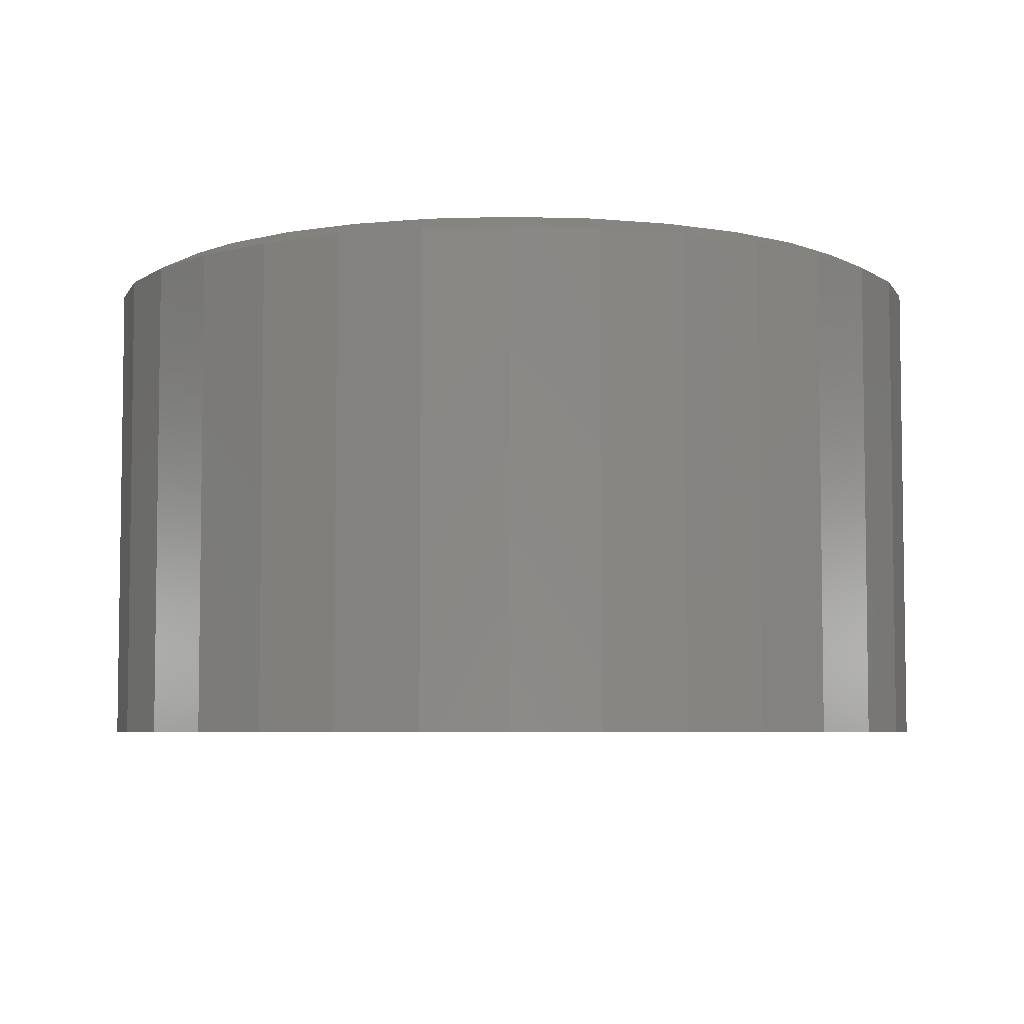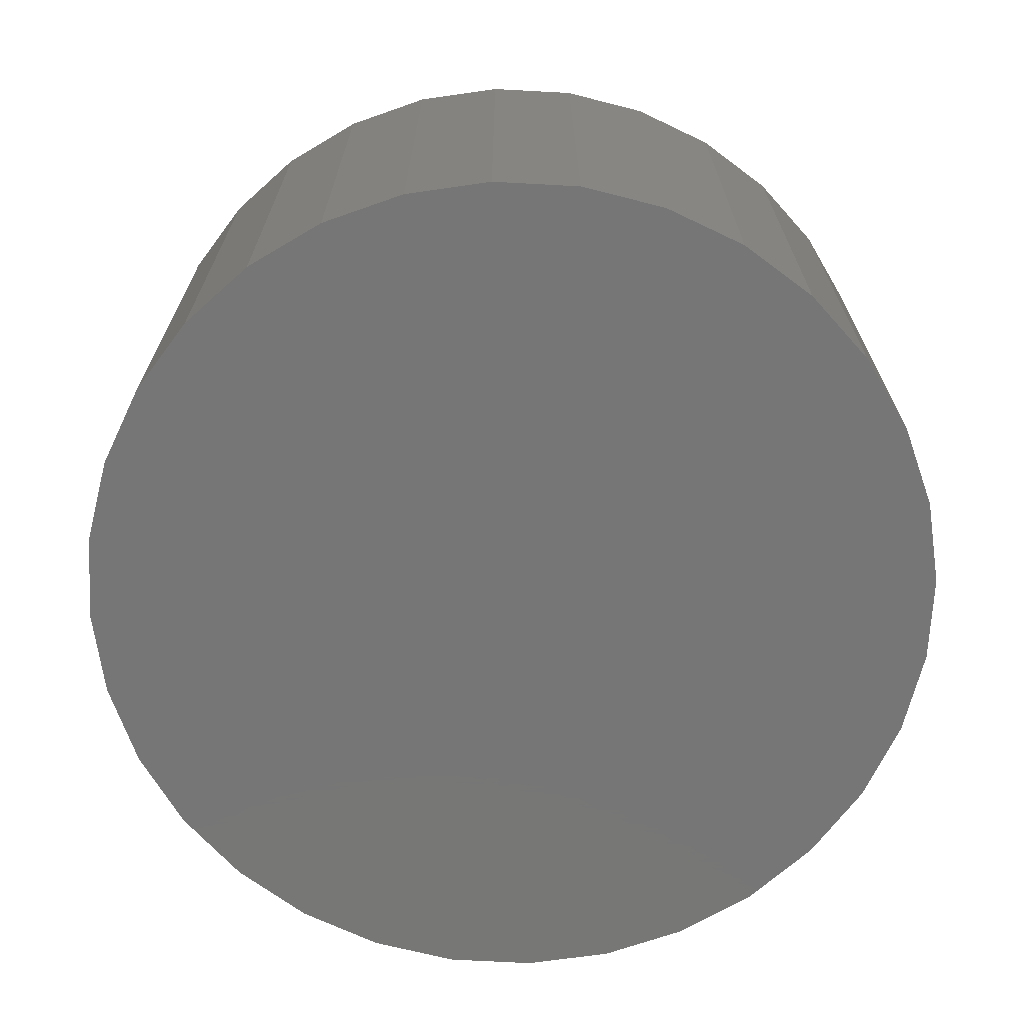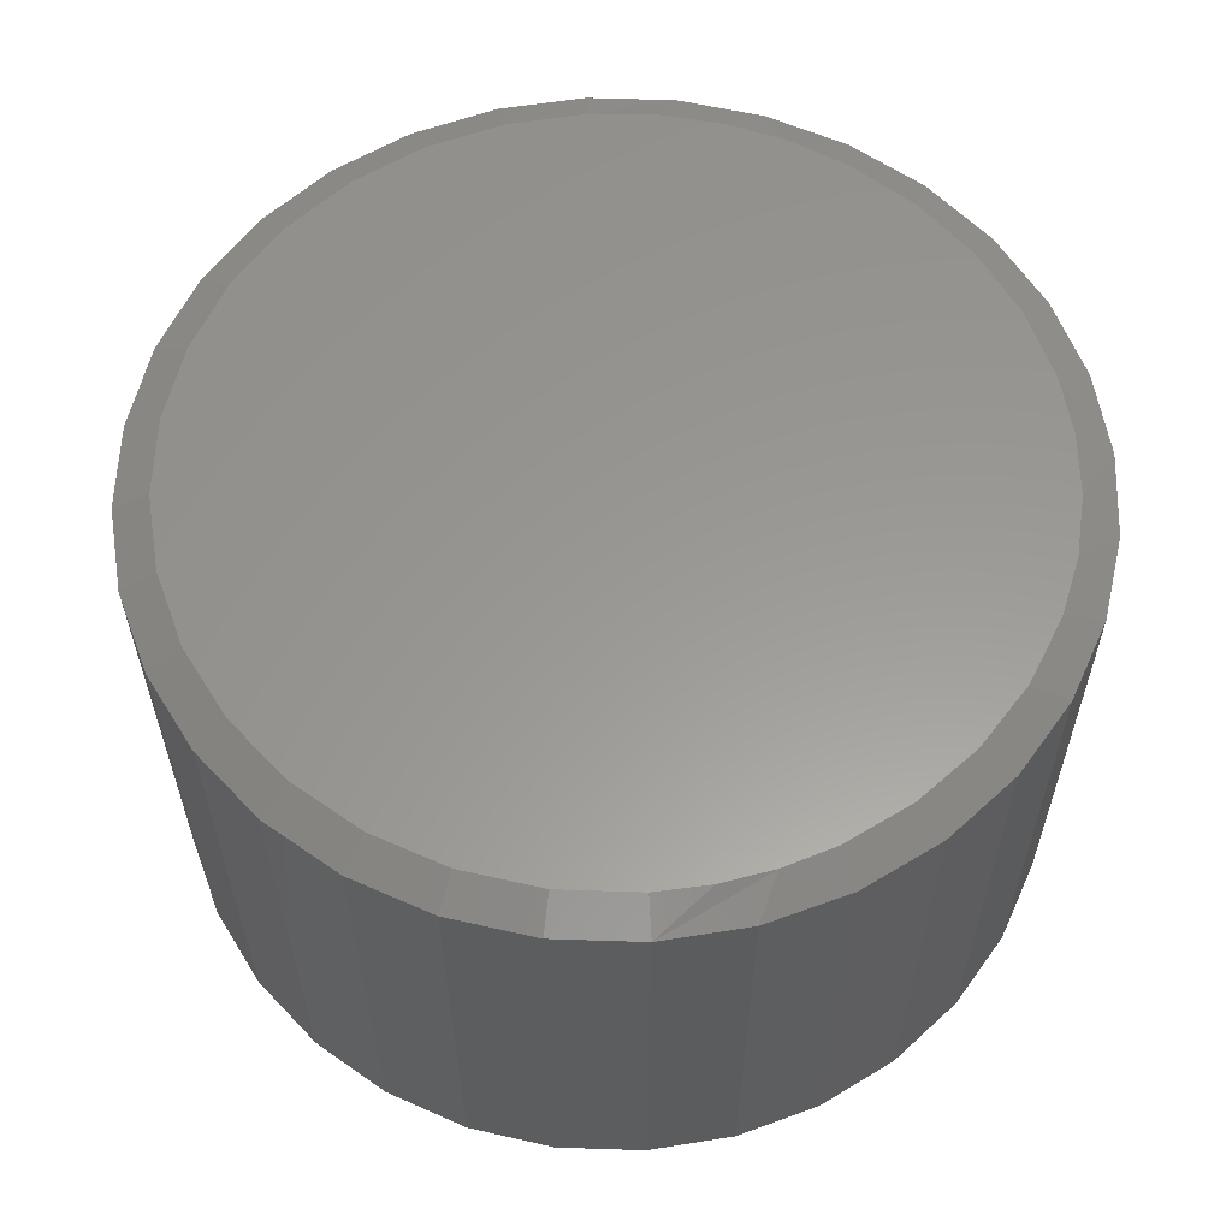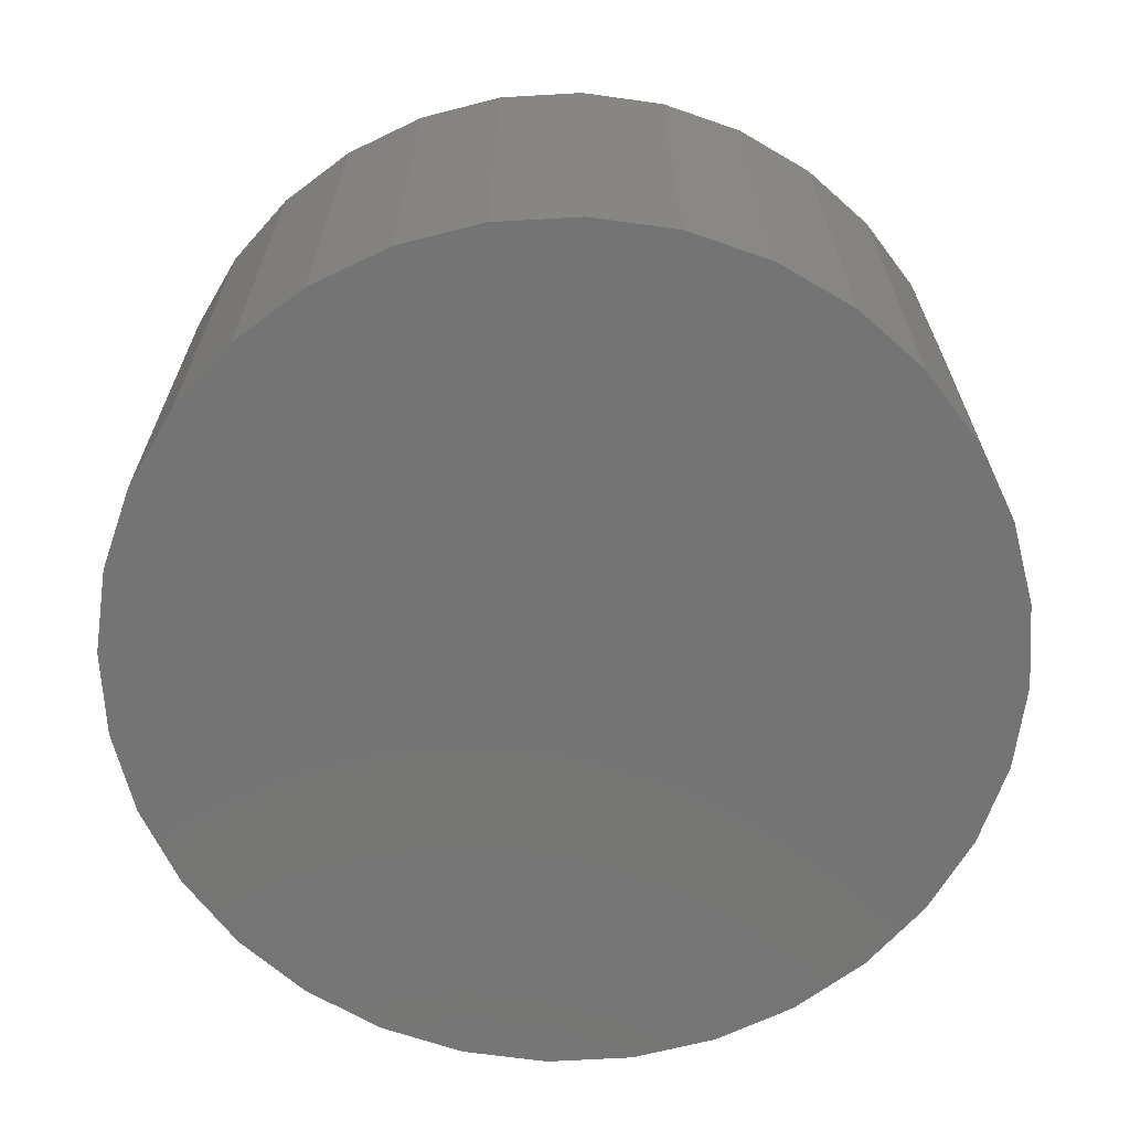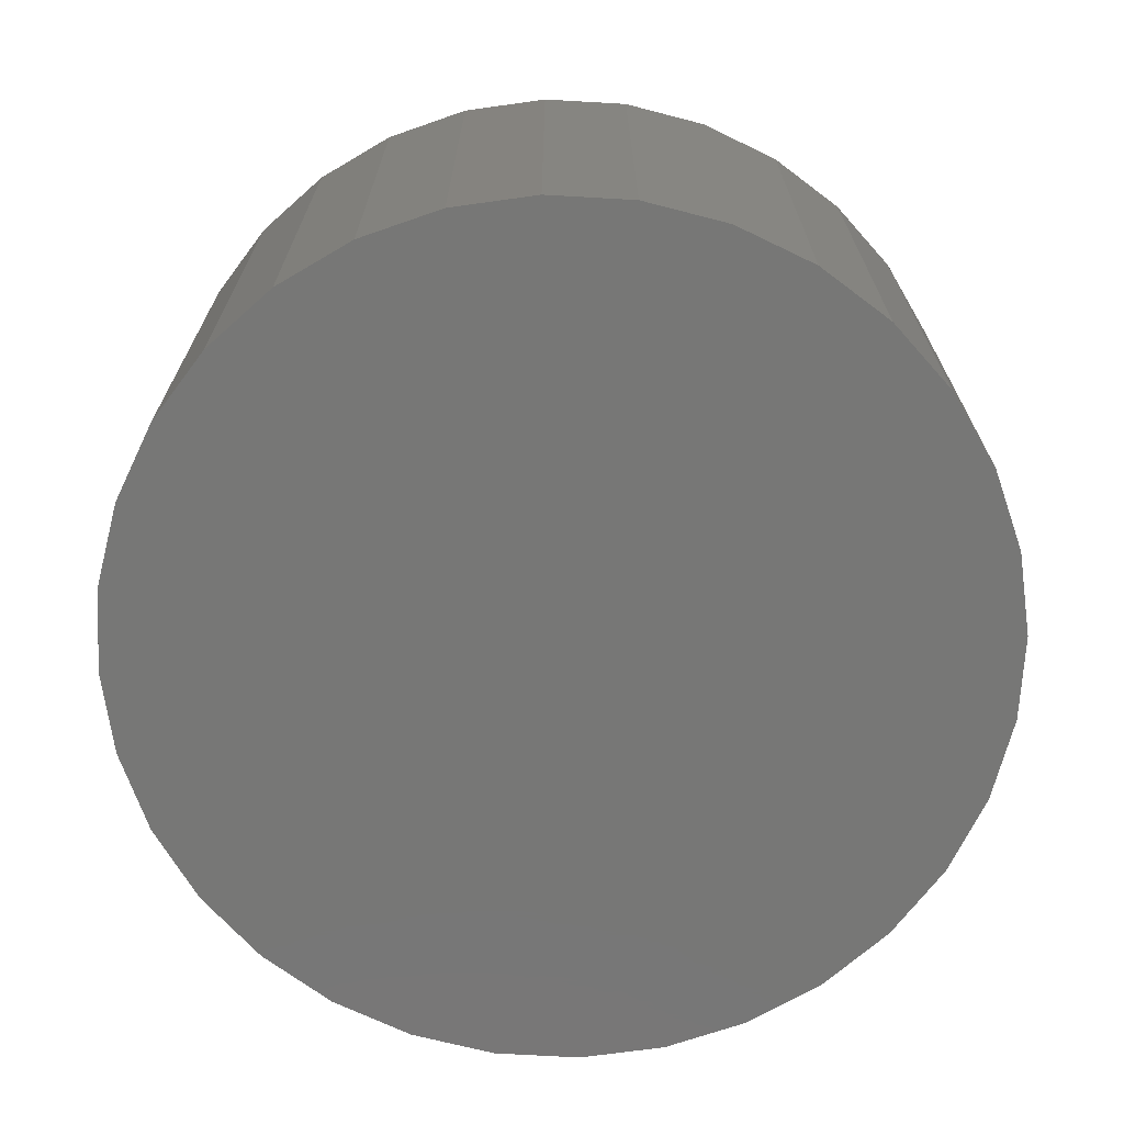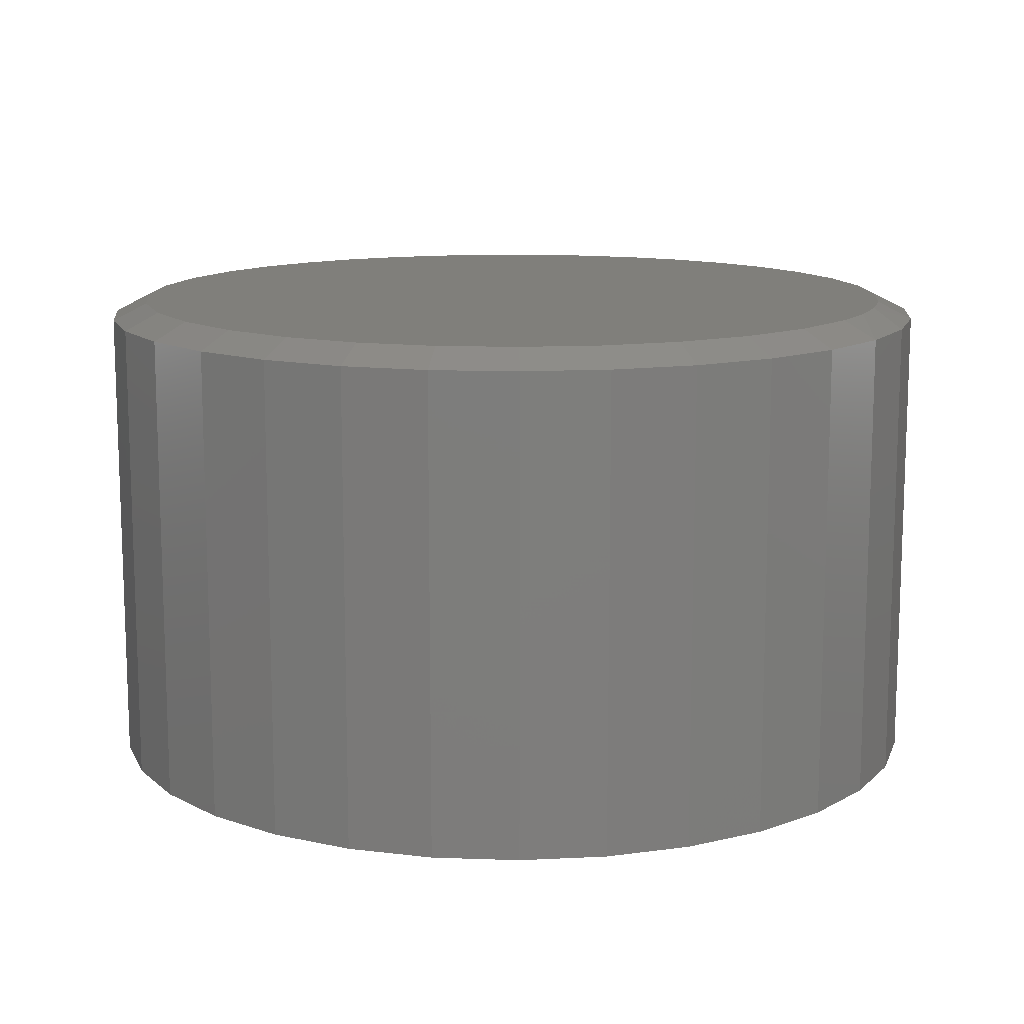
<metadata>
{"format":"stl","ext":"stl","renderer":"f3d","projection":"perspective","resolution":1024,"background":"white","views":[{"elev":-5.5,"azim":135.2,"up":"+Y"},{"elev":-68.9,"azim":-121.2,"up":"+Y"},{"elev":59.3,"azim":-93.7,"up":"+Y"},{"elev":-66.6,"azim":-148.6,"up":"+Y"},{"elev":-69.6,"azim":13.6,"up":"+Y"},{"elev":12.6,"azim":-147.2,"up":"+Y"}]}
</metadata>
<code>
# stl→obj: 99 verts, 194 faces
v 0.2041 0.6641 0.5002
v -0.2231 0.6641 0.4851
v -0.1442 0.6641 0.5154
v 0.02292 0.6641 0.5371
v 0.107 0.6641 0.5281
v -0.06149 0.6641 0.5328
v 0.007895 0.6641 -0.5373
v -0.09693 0.6641 -0.527
v 0.1127 0.6641 -0.527
v -0.1977 0.6641 -0.4964
v 0.2135 0.6641 -0.4964
v -0.2906 0.6641 -0.4468
v 0.3064 0.6641 -0.4468
v -0.3721 0.6641 -0.38
v 0.3878 0.6641 -0.38
v -0.4389 0.6641 -0.2985
v 0.4547 0.6641 -0.2985
v -0.4885 0.6641 -0.2056
v 0.5043 0.6641 -0.2056
v -0.5191 0.6641 -0.1048
v 0.5349 0.6641 -0.1048
v -0.5294 0.6641 3.262e-07
v 0.5452 0.6641 -2.466e-16
v -0.5248 0.6641 0.07071
v 0.5385 0.6641 0.08454
v -0.5108 0.6641 0.1402
v 0.5186 0.6641 0.167
v -0.4879 0.6641 0.2072
v 0.486 0.6641 0.2453
v -0.442 0.6641 0.2938
v 0.4415 0.6641 0.3174
v -0.3811 0.6641 0.3706
v 0.3743 0.6641 0.393
v -0.3074 0.6641 0.4351
v 0.2943 0.6641 0.4547
v 0.5921 0.6406 -2.253e-16
v 0.5921 1.759e-16 -8.218e-17
v 0.5809 0.6406 -0.114
v 0.5809 1.746e-16 -0.114
v 0.5476 0.6406 -0.2236
v 0.5476 1.709e-16 -0.2236
v 0.4936 0.6406 -0.3246
v 0.4936 1.65e-16 -0.3246
v 0.421 0.6406 -0.4131
v 0.421 1.569e-16 -0.4131
v 0.3325 0.6406 -0.4858
v 0.3325 1.471e-16 -0.4858
v 0.2315 0.6406 -0.5397
v 0.2315 1.358e-16 -0.5397
v 0.1219 0.6406 -0.573
v 0.1219 1.237e-16 -0.573
v 0.007895 0.6406 -0.5842
v 0.007895 1.11e-16 -0.5842
v -0.1061 0.6406 -0.573
v -0.1061 9.837e-17 -0.573
v -0.2157 0.6406 -0.5397
v -0.2157 8.62e-17 -0.5397
v -0.3167 0.6406 -0.4858
v -0.3167 7.499e-17 -0.4858
v -0.4052 0.6406 -0.4131
v -0.4052 6.516e-17 -0.4131
v -0.4779 0.6406 -0.3246
v -0.4779 5.709e-17 -0.3246
v -0.5318 0.6406 -0.2236
v -0.5318 5.11e-17 -0.2236
v -0.5651 0.6406 -0.114
v -0.5651 4.741e-17 -0.114
v -0.5763 0.6406 6.091e-17
v -0.5763 4.616e-17 6.091e-17
v -0.5651 0.6406 0.114
v -0.5651 4.741e-17 0.114
v -0.5318 0.6406 0.2236
v -0.5318 5.11e-17 0.2236
v -0.4779 0.6406 0.3246
v -0.4779 5.709e-17 0.3246
v -0.4052 0.6406 0.4131
v -0.4052 6.516e-17 0.4131
v -0.3167 0.6406 0.4858
v -0.3167 7.499e-17 0.4858
v -0.2157 0.6406 0.5397
v -0.2157 8.62e-17 0.5397
v -0.1061 0.6406 0.573
v -0.1061 9.837e-17 0.573
v 0.007895 0.6406 0.5842
v 0.007895 1.11e-16 0.5842
v 0.1219 0.6406 0.573
v 0.1219 1.237e-16 0.573
v 0.2315 0.6406 0.5397
v 0.2315 1.358e-16 0.5397
v 0.3325 0.6406 0.4858
v 0.3325 1.471e-16 0.4858
v 0.421 0.6406 0.4131
v 0.421 1.569e-16 0.4131
v 0.4936 0.6406 0.3246
v 0.4936 1.65e-16 0.3246
v 0.5476 0.6406 0.2236
v 0.5476 1.709e-16 0.2236
v 0.5809 0.6406 0.114
v 0.5809 1.746e-16 0.114
f 1 2 3
f 4 5 6
f 6 5 1
f 6 1 3
f 7 8 9
f 9 8 10
f 9 10 11
f 11 10 12
f 11 12 13
f 13 12 14
f 13 14 15
f 15 14 16
f 15 16 17
f 17 16 18
f 17 18 19
f 19 18 20
f 19 20 21
f 21 20 22
f 21 22 23
f 23 22 24
f 23 24 25
f 25 24 26
f 25 26 27
f 27 26 28
f 27 28 29
f 29 28 30
f 29 30 31
f 31 30 32
f 31 32 33
f 33 32 34
f 33 34 35
f 35 34 2
f 35 2 1
f 36 37 38
f 38 37 39
f 38 39 40
f 40 39 41
f 40 41 42
f 42 41 43
f 42 43 44
f 44 43 45
f 44 45 46
f 46 45 47
f 46 47 48
f 48 47 49
f 48 49 50
f 50 49 51
f 50 51 52
f 52 51 53
f 52 53 54
f 54 53 55
f 54 55 56
f 56 55 57
f 56 57 58
f 58 57 59
f 58 59 60
f 60 59 61
f 60 61 62
f 62 61 63
f 62 63 64
f 64 63 65
f 64 65 66
f 66 65 67
f 66 67 68
f 68 67 69
f 68 69 70
f 70 69 71
f 70 71 72
f 72 71 73
f 72 73 74
f 74 73 75
f 74 75 76
f 76 75 77
f 76 77 78
f 78 77 79
f 78 79 80
f 80 79 81
f 80 81 82
f 82 81 83
f 82 83 84
f 84 83 85
f 84 85 86
f 86 85 87
f 86 87 88
f 88 87 89
f 88 89 90
f 90 89 91
f 90 91 92
f 92 91 93
f 92 93 94
f 94 93 95
f 94 95 96
f 96 95 97
f 96 97 98
f 98 97 99
f 98 99 36
f 36 99 37
f 29 94 96
f 29 96 27
f 96 98 27
f 3 80 82
f 3 82 6
f 82 84 6
f 70 72 26
f 68 70 26
f 68 26 24
f 68 24 22
f 36 23 98
f 98 23 25
f 98 25 27
f 35 90 33
f 33 90 92
f 33 92 31
f 31 92 94
f 31 94 29
f 90 35 88
f 88 35 1
f 88 1 86
f 86 1 5
f 86 5 84
f 84 5 4
f 84 4 6
f 32 76 34
f 34 76 78
f 34 78 2
f 2 78 80
f 2 80 3
f 76 32 74
f 74 32 30
f 74 30 72
f 72 30 28
f 72 28 26
f 12 58 14
f 9 48 50
f 11 48 9
f 16 62 18
f 18 62 64
f 18 64 20
f 20 64 66
f 20 66 22
f 22 66 68
f 42 17 40
f 40 17 19
f 40 19 38
f 38 19 21
f 38 21 36
f 36 21 23
f 62 16 60
f 60 16 14
f 60 14 58
f 58 12 56
f 56 12 10
f 56 10 54
f 9 50 7
f 7 50 52
f 7 52 8
f 8 52 54
f 8 54 10
f 48 11 46
f 46 11 13
f 46 13 44
f 17 42 15
f 15 42 44
f 15 44 13
f 83 87 85
f 87 83 89
f 89 83 81
f 89 81 91
f 91 81 79
f 91 79 93
f 93 79 77
f 93 77 95
f 95 77 75
f 95 75 97
f 97 75 73
f 97 73 99
f 99 73 71
f 99 71 37
f 37 71 69
f 37 69 39
f 39 69 67
f 39 67 41
f 41 67 65
f 41 65 43
f 43 65 63
f 43 63 45
f 45 63 61
f 45 61 47
f 47 61 59
f 47 59 49
f 49 59 57
f 49 57 51
f 51 57 55
f 51 55 53

</code>
